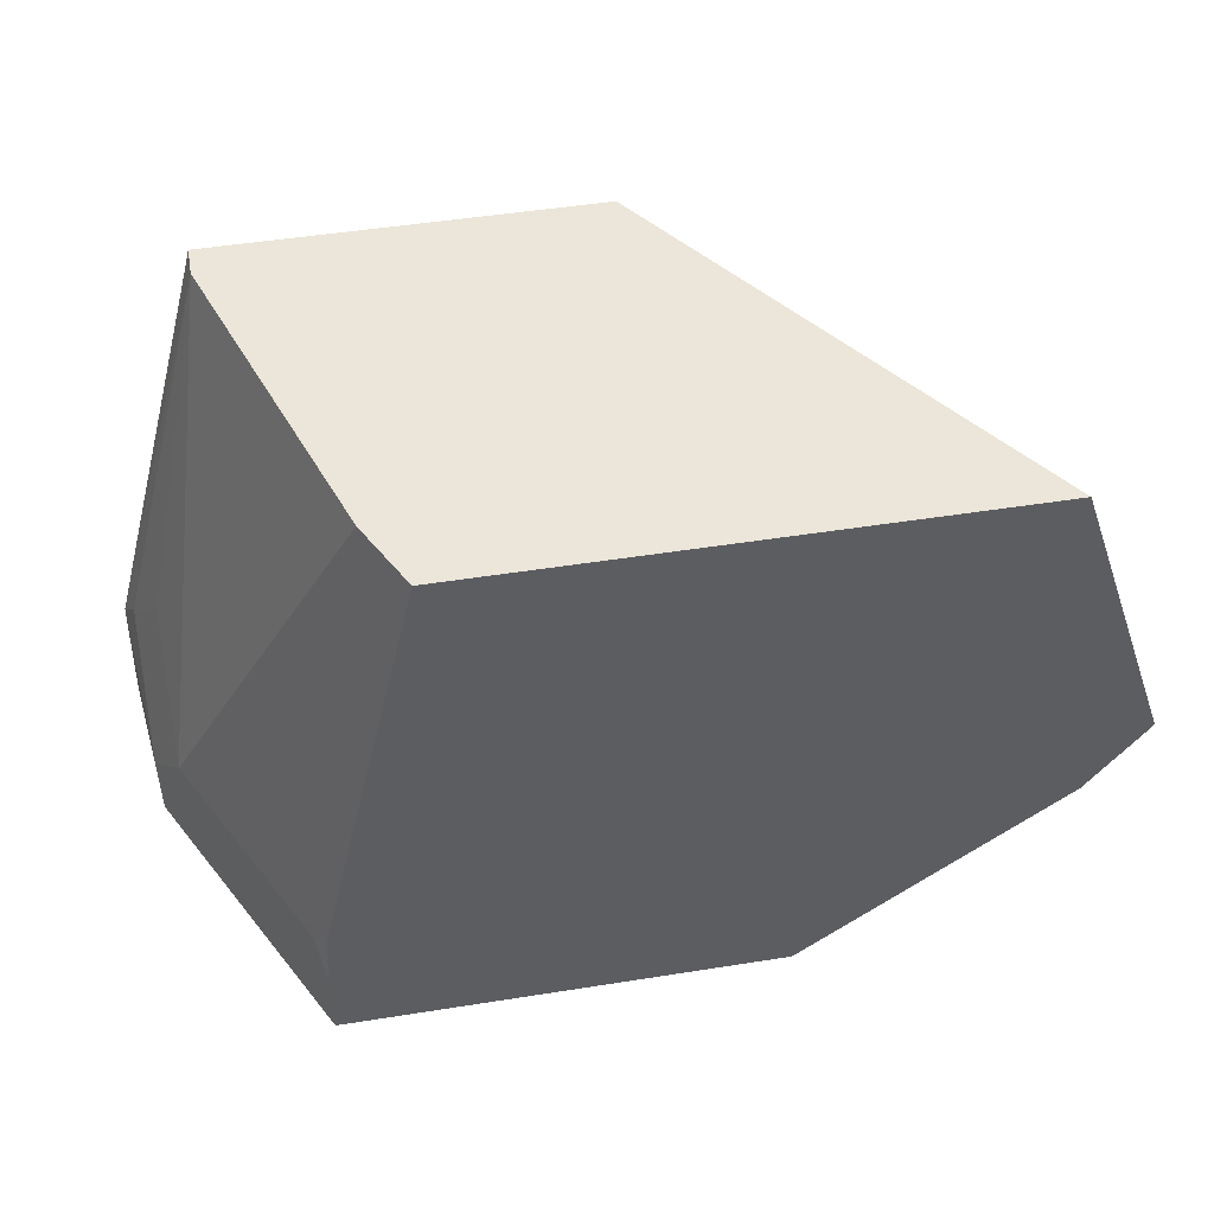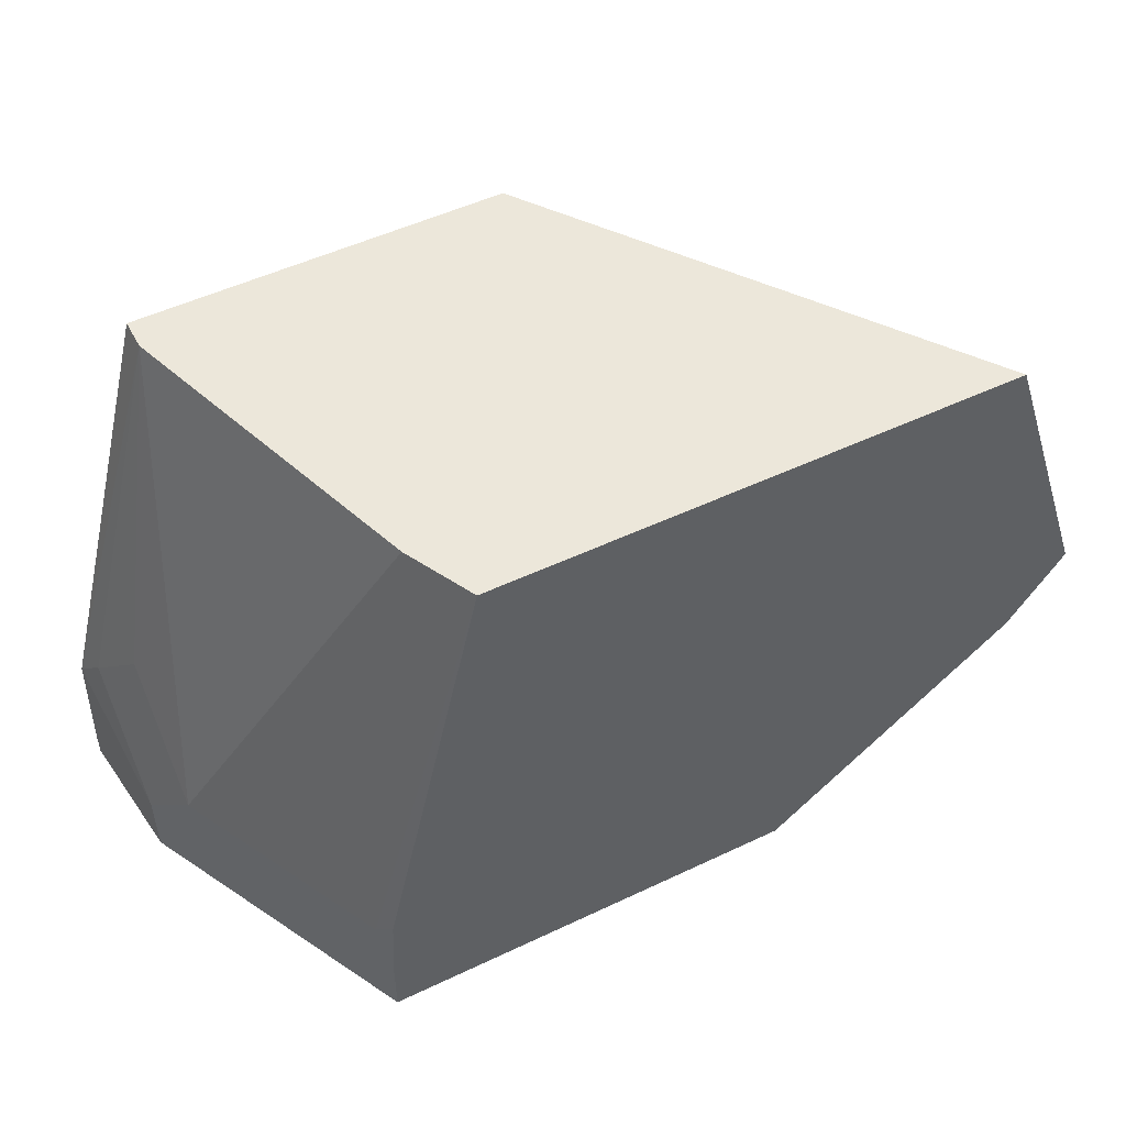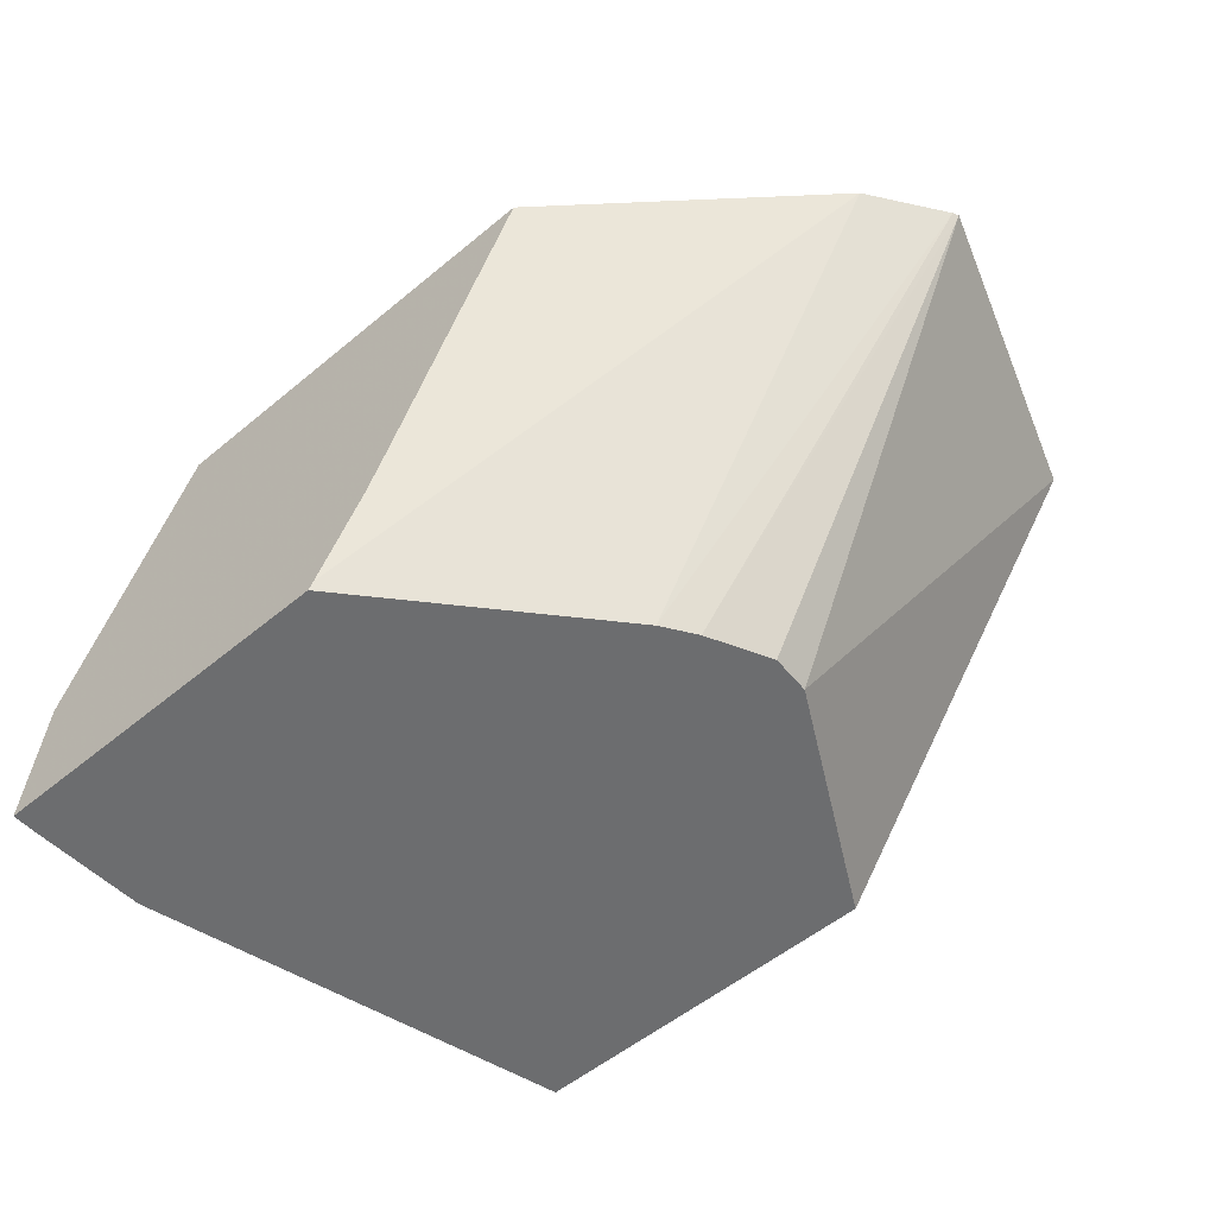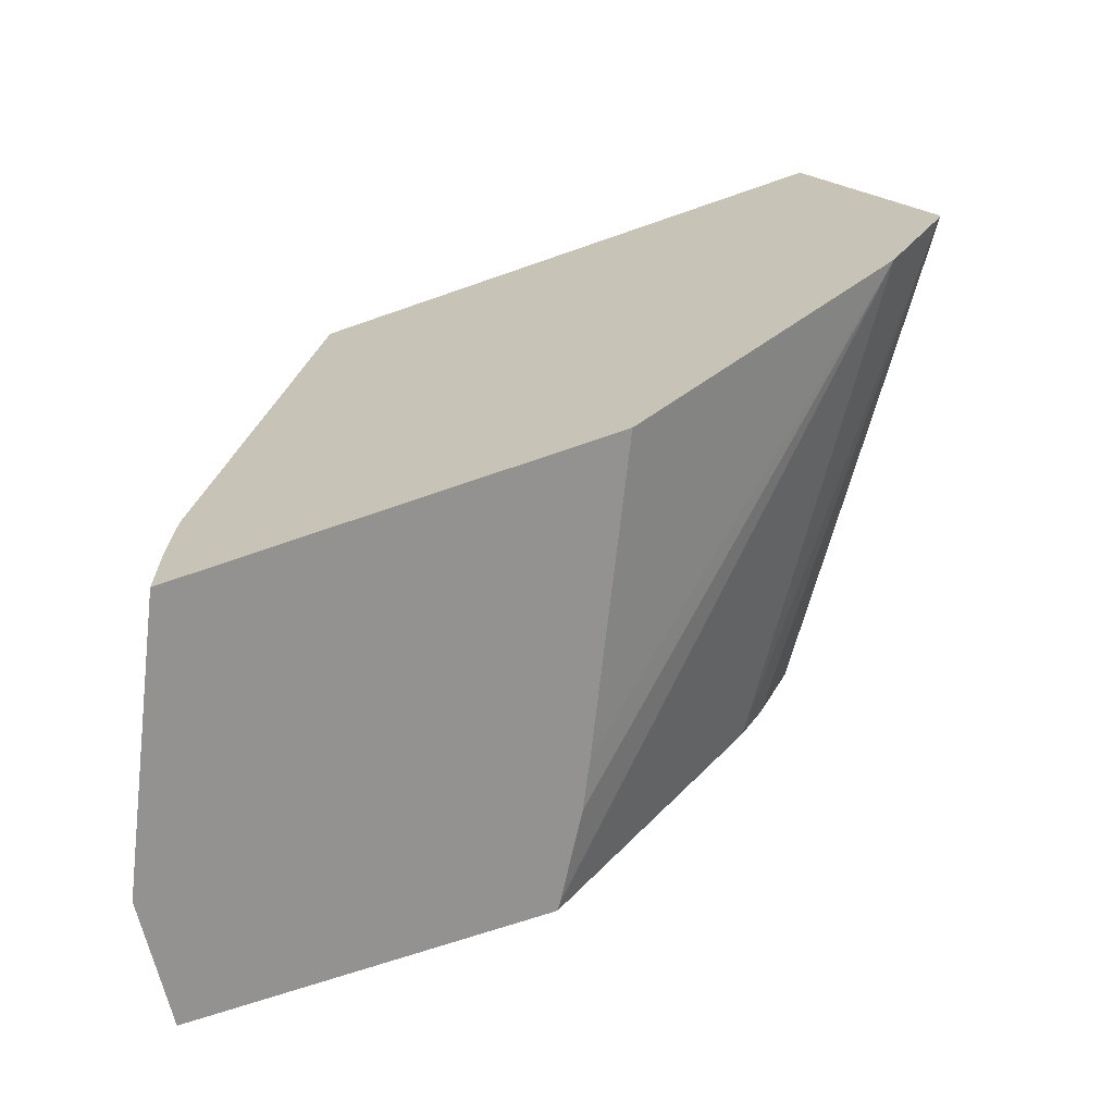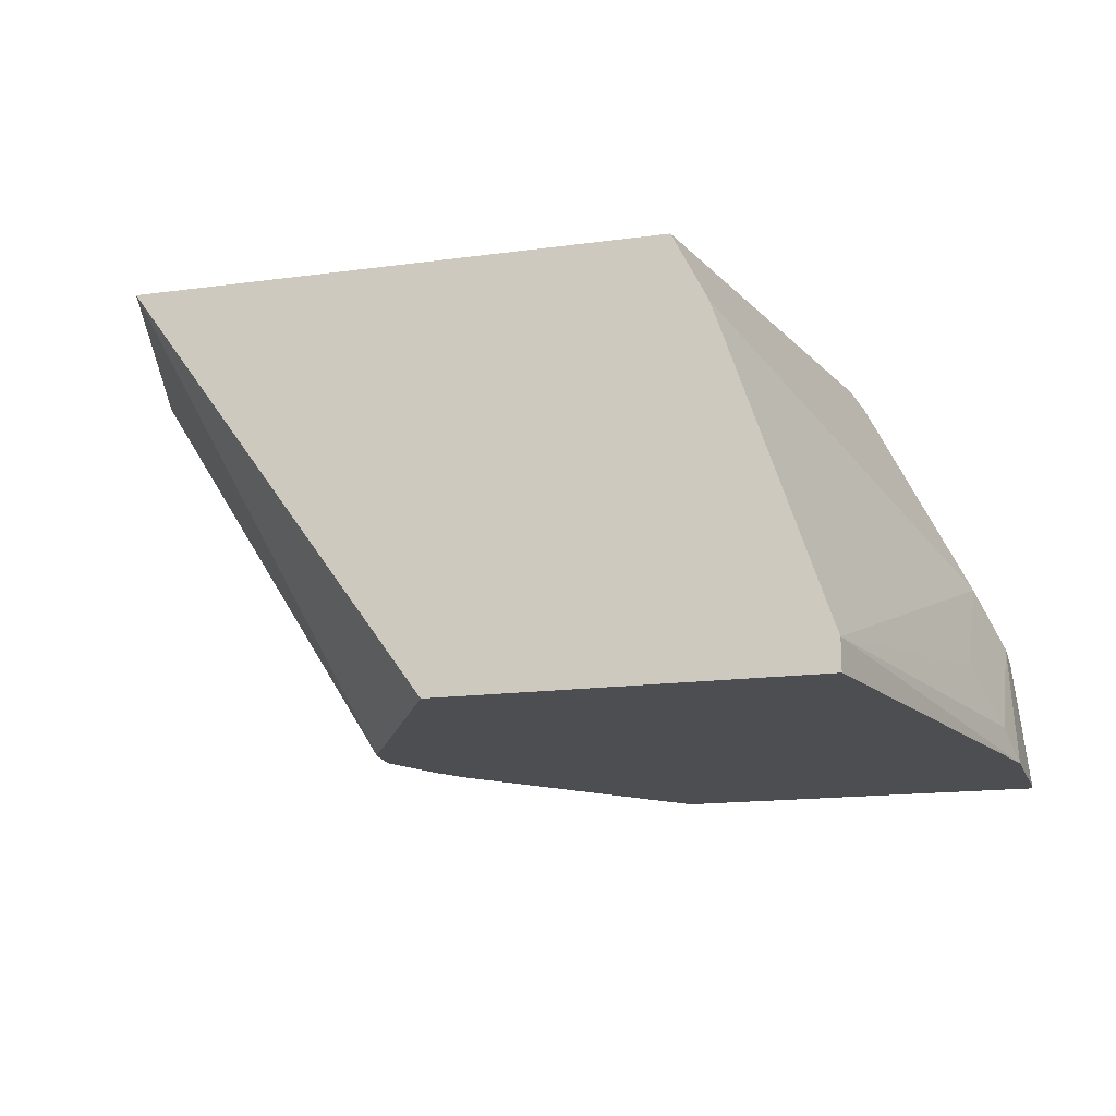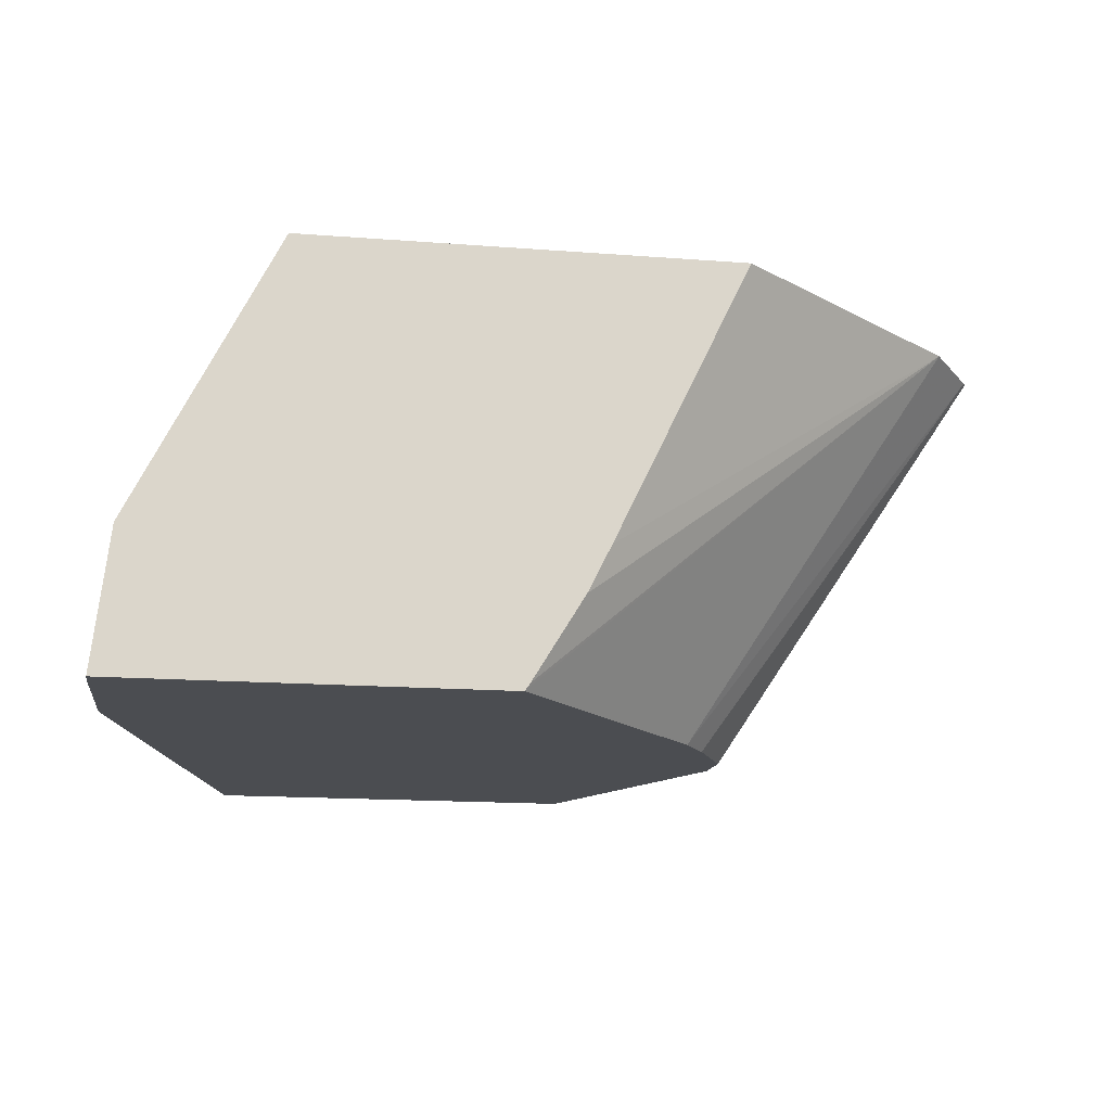
<metadata>
{"format":"obj","ext":"obj","renderer":"f3d","projection":"perspective","resolution":1024,"background":"white","views":[{"elev":48.4,"azim":-10.1,"up":"+Y"},{"elev":50.9,"azim":-27.4,"up":"+Y"},{"elev":-53.9,"azim":41.4,"up":"+Z"},{"elev":-66.4,"azim":19.5,"up":"+Y"},{"elev":-16.5,"azim":-164.7,"up":"+Z"},{"elev":-16.0,"azim":-9.0,"up":"+Z"}]}
</metadata>
<code>
v -0.3863 0.3932 0.3452
v -0.3473 0.2794 0.3452
v -0.452 0.3064 0.1879
v -0.4987 0.3932 0.1879
v -0.5857 0.3932 0.3452
v -0.3484 0.2773 0.3452
v -0.4628 0.2677 0.1879
v -0.4511 0.2911 0.1879
v -0.6386 0.3932 0.1879
v -0.5987 0.3932 0.3193
v -0.6286 0.2195 0.3392
v -0.6241 0.2255 0.3452
v -0.3682 0.2495 0.3452
v -0.471 0.2553 0.1879
v -0.6829 0.2278 0.1879
v -0.6386 0.3932 0.1996
v -0.6685 0.2195 0.2594
v -0.6341 0.1732 0.3283
v -0.6256 0.2017 0.3452
v -0.4631 0.1732 0.3452
v -0.5138 0.1732 0.2395
v -0.5225 0.1732 0.2219
v -0.5415 0.1732 0.1908
v -0.5435 0.1732 0.1879
v -0.6843 0.182 0.1879
v -0.6785 0.1996 0.2395
v -0.6785 0.2395 0.1996
v -0.6685 0.2594 0.2195
v -0.6785 0.1732 0.2395
v -0.6519 0.1732 0.2927
v -0.6256 0.1732 0.3452
v -0.6843 0.1732 0.1879
f 16 28 17
f 16 27 28
f 15 27 16
f 15 26 27
f 15 25 26
f 13 24 14
f 13 21 22
f 13 22 23
f 13 20 21
f 11 19 12
f 17 28 26
f 11 18 19
f 13 23 24
f 17 26 29
f 18 22 21
f 17 30 18
f 18 31 19
f 18 30 29
f 18 29 32
f 18 32 24
f 18 24 23
f 18 23 22
f 18 21 20
f 18 20 31
f 25 32 29
f 25 29 26
f 26 28 27
f 11 17 18
f 17 29 30
f 10 17 11
f 6 13 14
f 9 15 16
f 10 16 17
f 1 2 3
f 1 3 4
f 1 4 9
f 1 9 16
f 1 16 10
f 1 10 5
f 1 5 12
f 1 19 31
f 1 31 20
f 1 20 13
f 1 13 6
f 1 6 2
f 2 6 7
f 1 12 19
f 2 8 3
f 2 7 8
f 5 11 12
f 5 10 11
f 3 9 4
f 3 15 9
f 3 25 15
f 6 14 7
f 3 24 32
f 3 14 24
f 3 7 14
f 3 8 7
f 3 32 25

</code>
